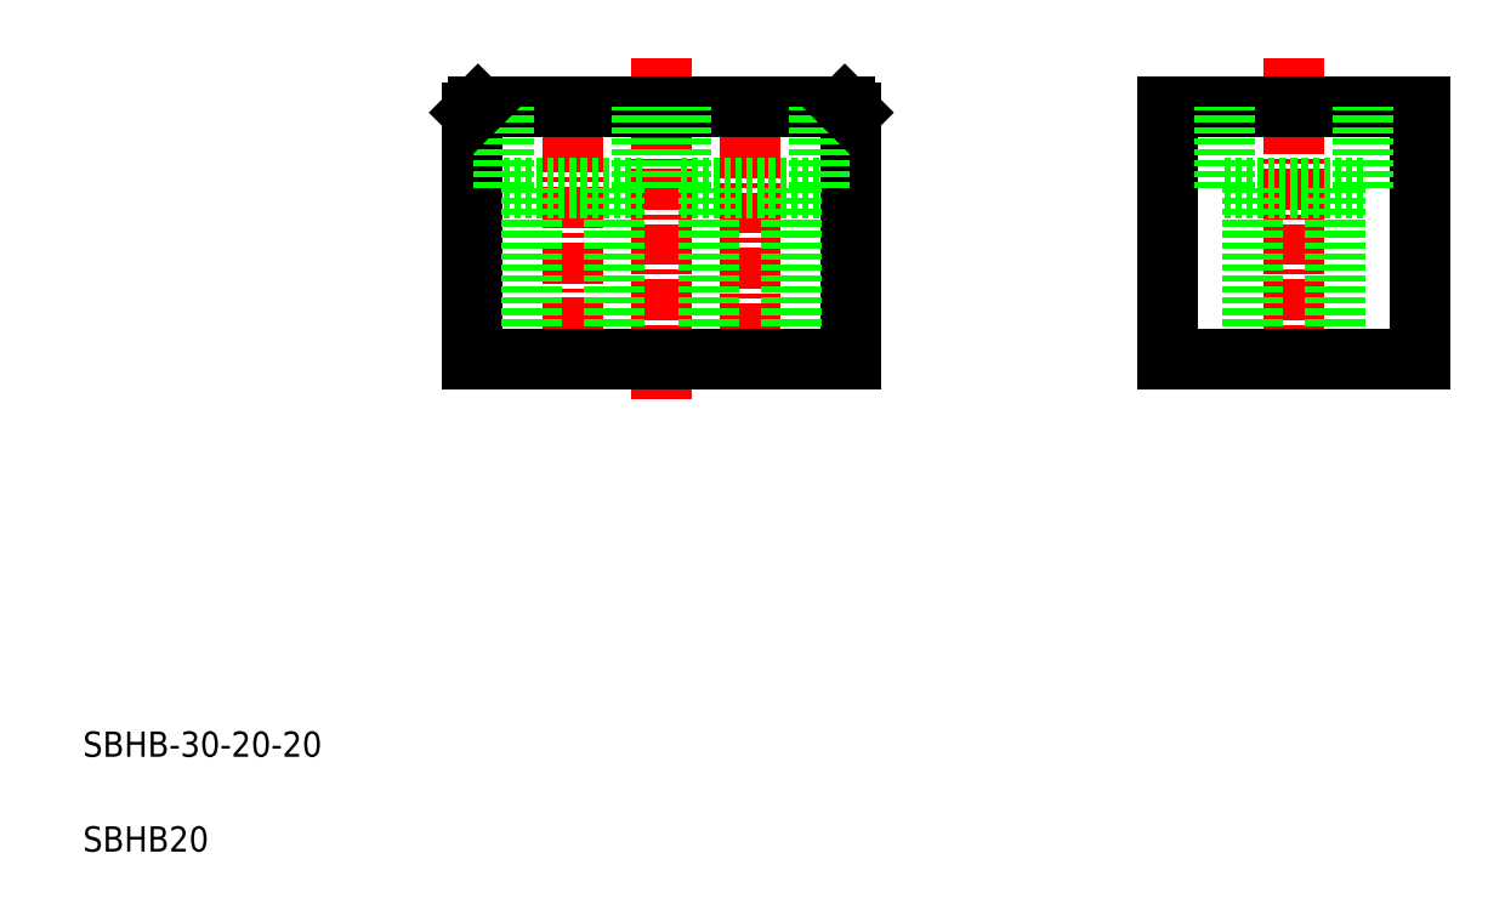
<metadata>
{"format":"dxf","ext":"dxf","renderer":"ezdxf+matplotlib","layout":"modelspace","background":"white","min_lineweight":24,"dpi":150}
</metadata>
<code>
0
SECTION
2
ENTITIES
0
LINE
8
CENTER
10
43.73
20
66.31
30
0
11
43.73
21
42.5
31
0
0
LINE
8
CENTER
10
50.73
20
67.77
30
0
11
50.73
21
40.82
31
0
0
LINE
8
CENTER
10
57.73
20
65.89
30
0
11
57.73
21
42.5
31
0
0
LINE
8
0
10
65.73
20
43.95
30
0
11
65.73
21
63.45
31
0
0
LINE
8
0
10
54.48
20
43.95
30
0
11
54.48
21
57.45
31
0
0
LINE
8
0
10
60.98
20
43.95
30
0
11
60.98
21
57.45
31
0
0
LINE
8
0
10
35.73
20
43.95
30
0
11
35.73
21
63.45
31
0
0
LINE
8
0
10
40.48
20
43.95
30
0
11
40.48
21
57.45
31
0
0
LINE
8
0
10
46.98
20
43.95
30
0
11
46.98
21
57.45
31
0
0
TEXT
8
0
10
5
20
12.5
30
0
40
2
1
SBHB-30-20-20
0
TEXT
8
0
10
5
20
5
30
0
40
2
1
SBHB20
0
LINE
8
0
10
65.73
20
43.95
30
0
11
35.73
21
43.95
31
0
0
LINE
8
0
10
36.23
20
63.95
30
0
11
65.23
21
63.95
31
0
0
LINE
8
0
10
38.23
20
57.45
30
0
11
49.23
21
57.45
31
0
0
LINE
8
0
10
38.23
20
57.45
30
0
11
38.23
21
63.95
31
0
0
LINE
8
0
10
36.23
20
63.95
30
0
11
35.73
21
63.45
31
0
0
LINE
8
0
10
49.23
20
57.45
30
0
11
49.23
21
63.95
31
0
0
LINE
8
0
10
43.48
20
63.95
30
0
11
43.48
21
63.95
31
0
0
LINE
8
0
10
50.73
20
63.95
30
0
11
50.73
21
63.95
31
0
0
LINE
8
0
10
52.23
20
57.45
30
0
11
63.23
21
57.45
31
0
0
LINE
8
0
10
52.23
20
57.45
30
0
11
52.23
21
63.95
31
0
0
LINE
8
0
10
63.23
20
57.45
30
0
11
63.23
21
63.95
31
0
0
LINE
8
0
10
65.23
20
63.95
30
0
11
65.73
21
63.45
31
0
0
LINE
8
CENTER
10
100.7
20
67.77
30
0
11
100.7
21
42.5
31
0
0
LINE
8
0
10
90.73
20
63.95
30
0
11
90.73
21
43.95
31
0
0
LINE
8
0
10
110.7
20
63.95
30
0
11
110.7
21
43.95
31
0
0
LINE
8
0
10
97.48
20
43.95
30
0
11
97.48
21
57.45
31
0
0
LINE
8
0
10
104
20
43.95
30
0
11
104
21
57.45
31
0
0
LINE
8
0
10
90.73
20
43.95
30
0
11
110.7
21
43.95
31
0
0
LINE
8
0
10
90.73
20
63.95
30
0
11
110.7
21
63.95
31
0
0
LINE
8
0
10
95.23
20
57.45
30
0
11
106.2
21
57.45
31
0
0
LINE
8
0
10
95.23
20
57.45
30
0
11
95.23
21
63.95
31
0
0
LINE
8
0
10
106.2
20
57.45
30
0
11
106.2
21
63.95
31
0
0
ENDSEC
0
EOF

</code>
